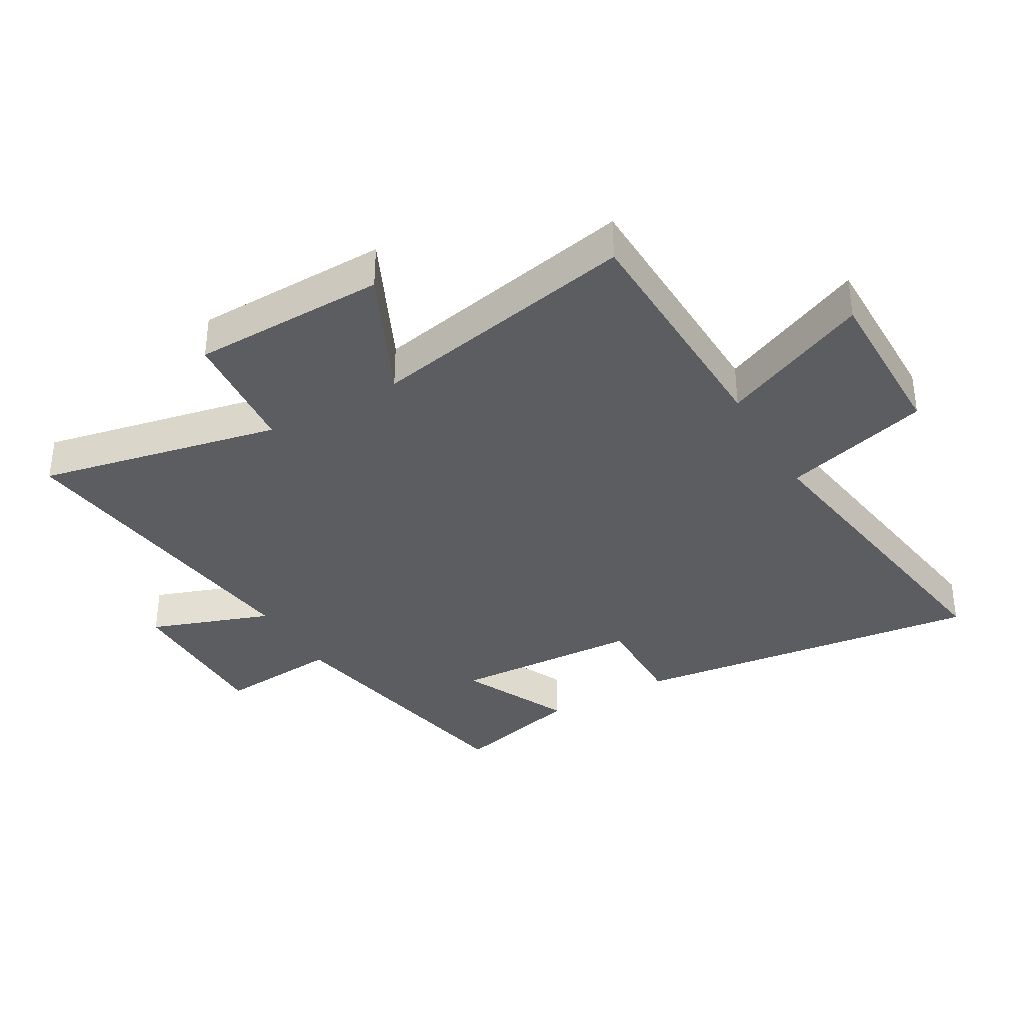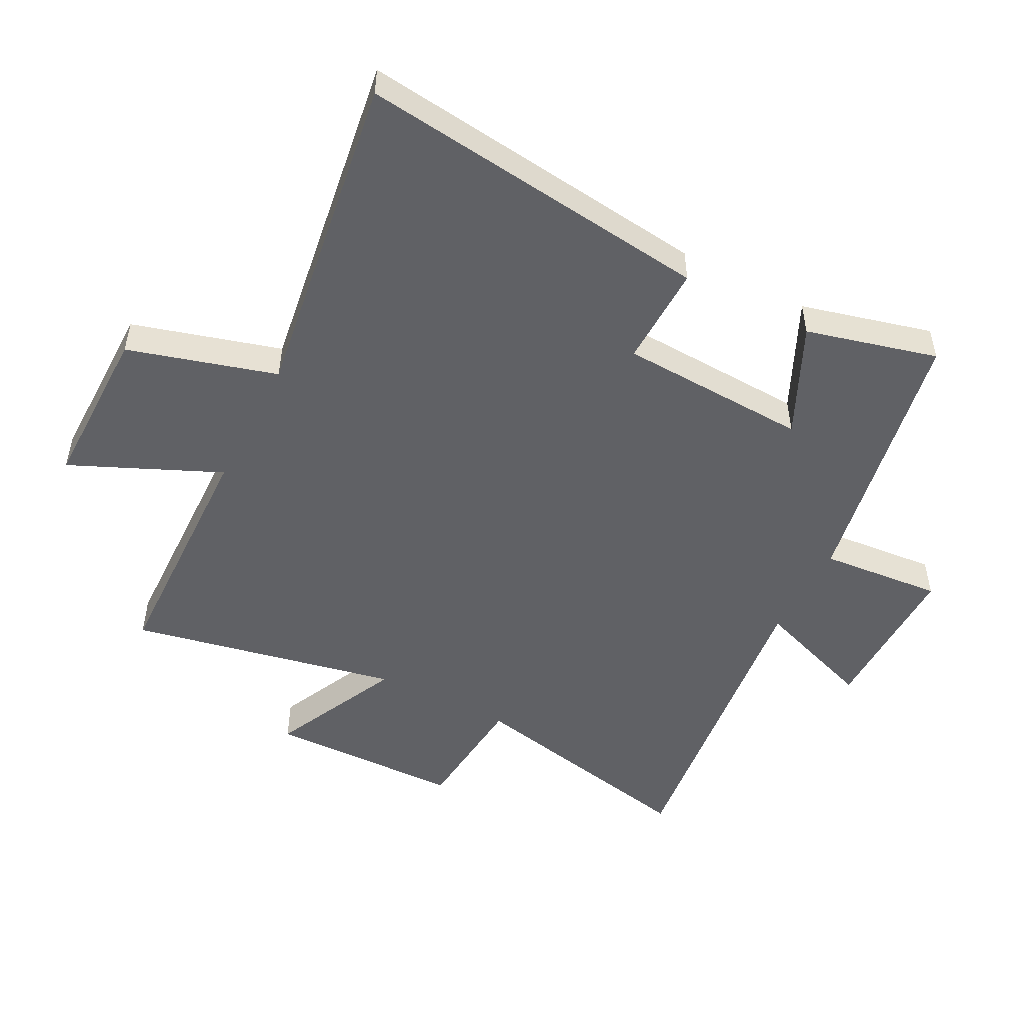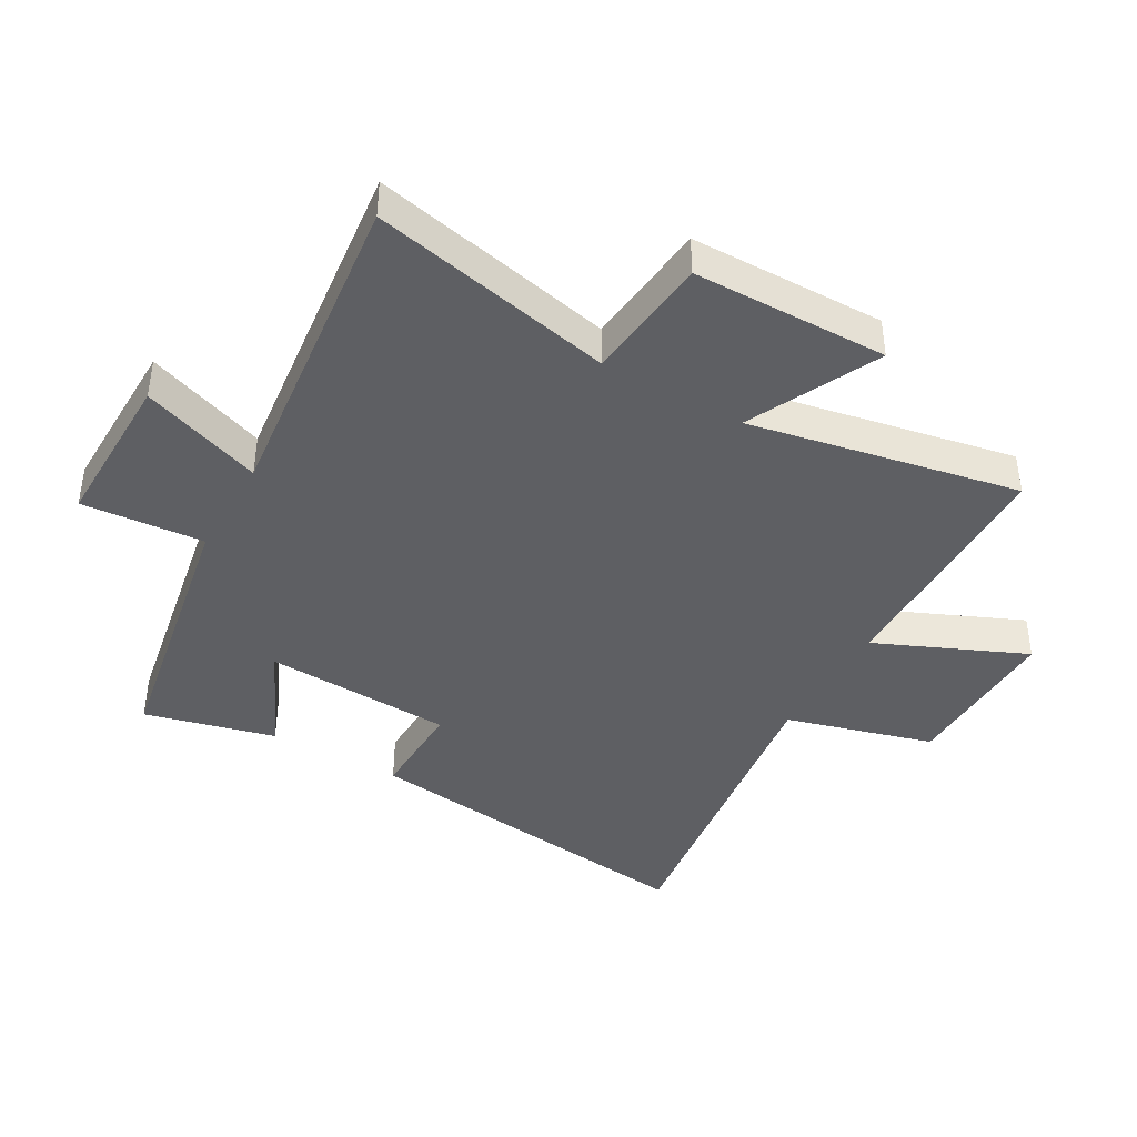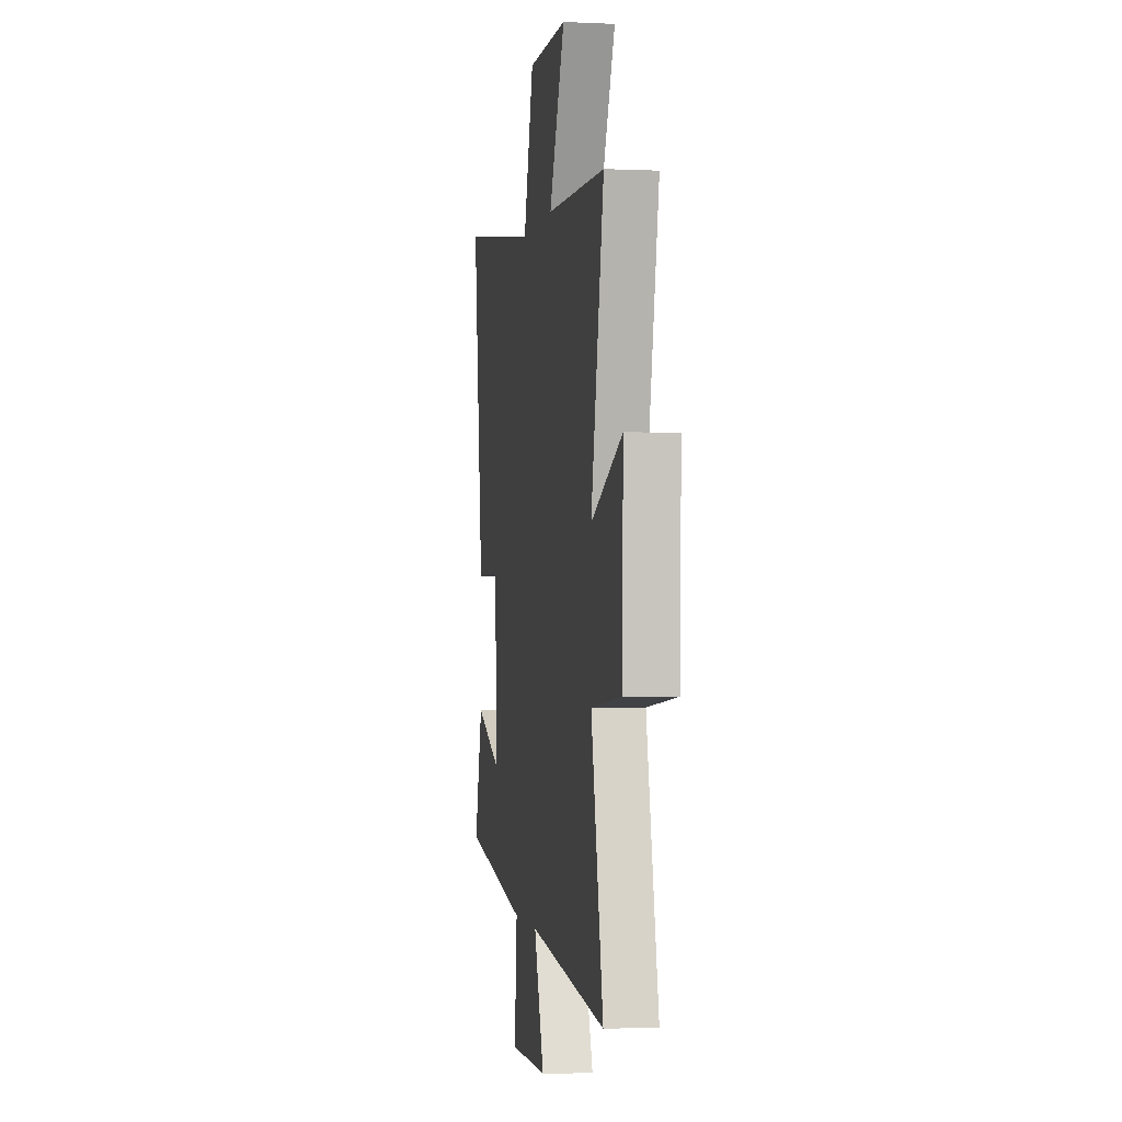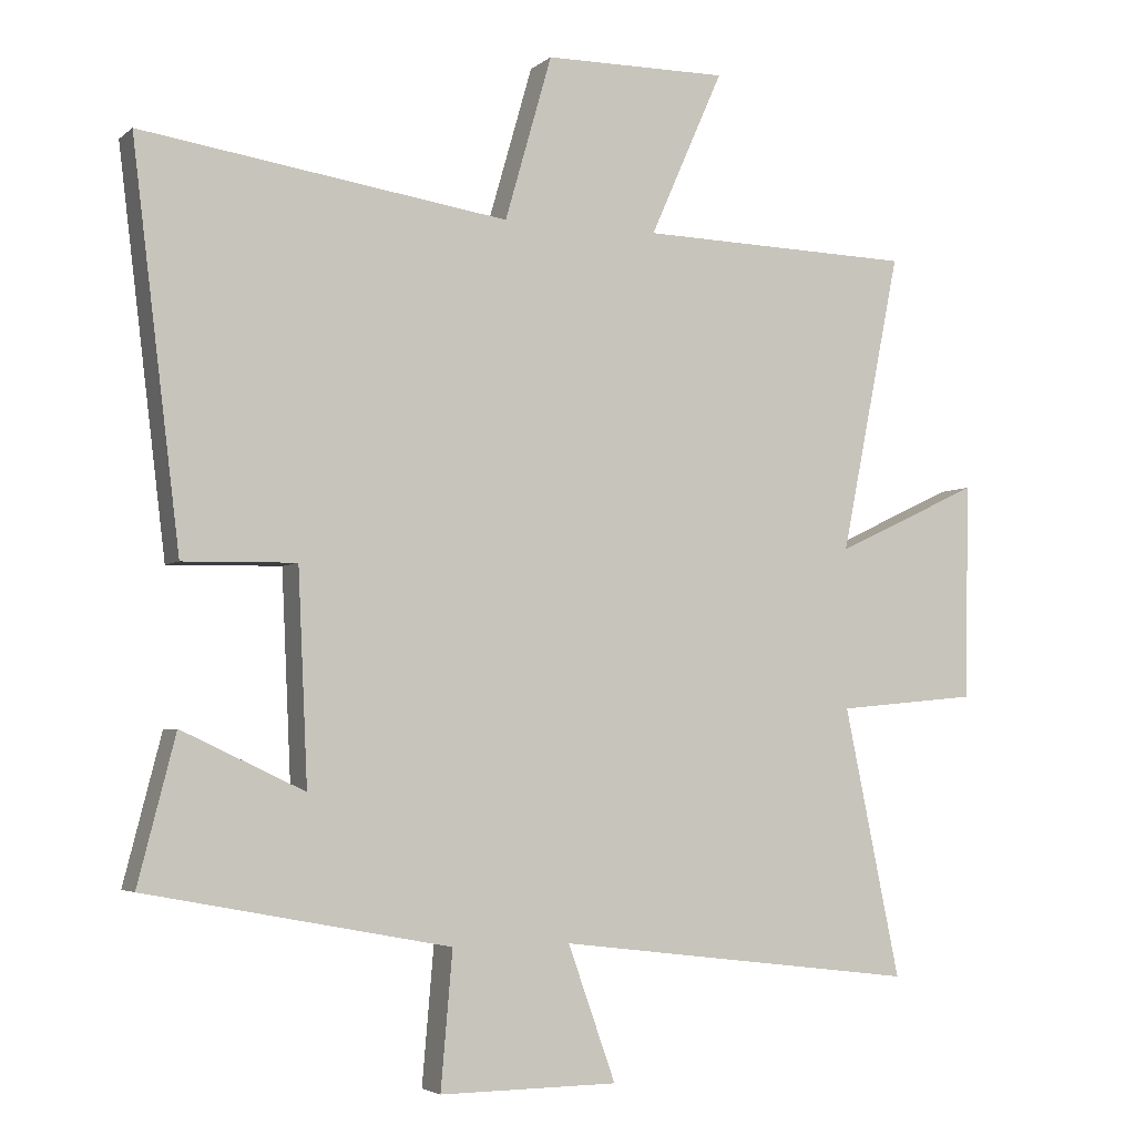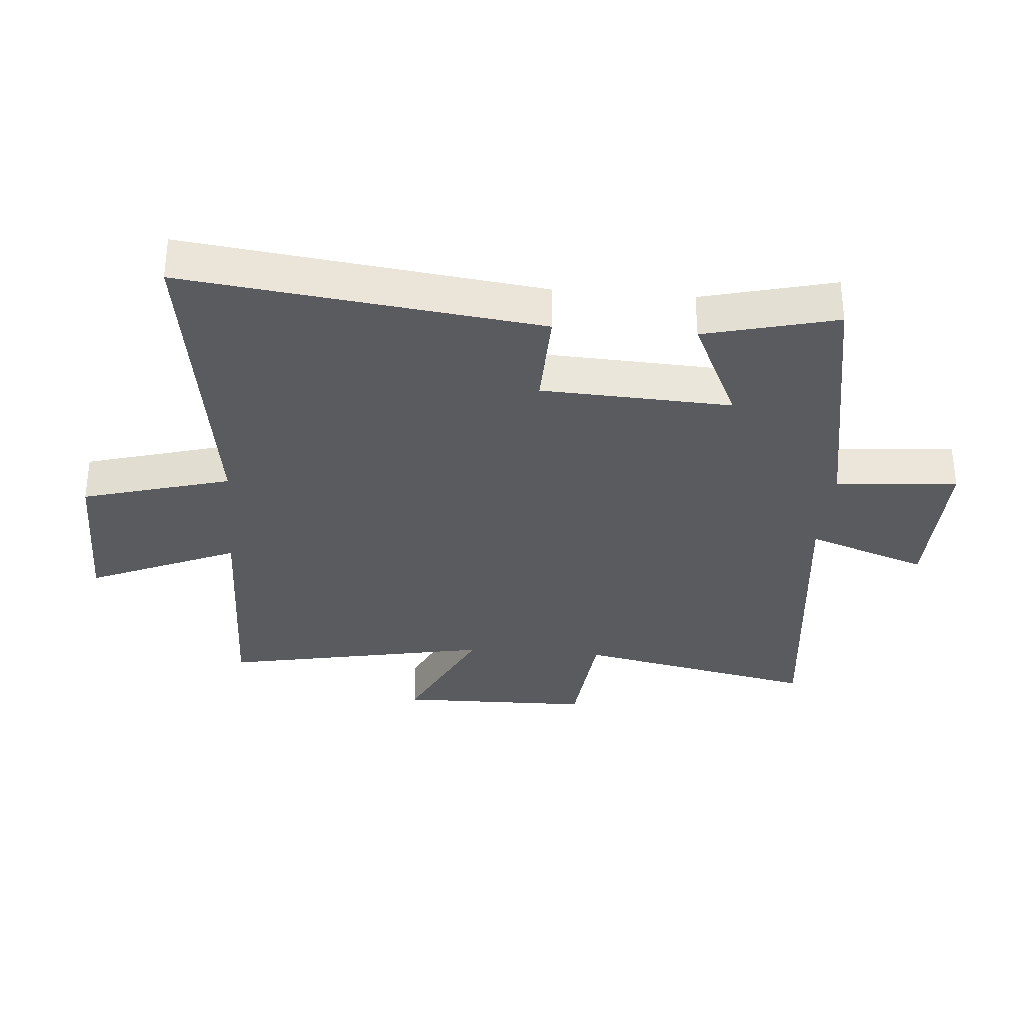
<metadata>
{"format":"obj","ext":"obj","renderer":"f3d","projection":"perspective","resolution":1024,"background":"white","views":[{"elev":-35.7,"azim":-60.0,"up":"+Y"},{"elev":-50.1,"azim":62.6,"up":"+Y"},{"elev":-41.3,"azim":-120.1,"up":"+Y"},{"elev":-1.5,"azim":-99.7,"up":"+Z"},{"elev":-4.0,"azim":155.9,"up":"+Z"},{"elev":-32.4,"azim":85.1,"up":"+Y"}]}
</metadata>
<code>
v -0.581 0.07 -0.563
v -0.5 0.07 -0.174
v -0.704 0.07 -0.155
v -0.71 0.07 0.157
v -0.5 0.07 0.058
v -0.587 0.07 0.49
v -0.189 0.07 0.5
v -0.295 0.07 0.739
v -0.029 0.07 0.737
v 0.039 0.07 0.5
v 0.569 0.07 0.578
v 0.5 0.07 0.011
v 0.337 0.07 0.014
v 0.323 0.07 -0.29
v 0.5 0.07 -0.207
v 0.554 0.07 -0.417
v 0.115 0.07 -0.5
v 0.132 0.07 -0.696
v -0.126 0.07 -0.694
v -0.057 0.07 -0.5
v -0.581 0 -0.563
v -0.5 0 -0.174
v -0.704 0 -0.155
v -0.71 0 0.157
v -0.5 0 0.058
v -0.587 0 0.49
v -0.189 0 0.5
v -0.295 0 0.739
v -0.029 0 0.737
v 0.039 0 0.5
v 0.569 0 0.578
v 0.5 0 0.011
v 0.337 0 0.014
v 0.323 0 -0.29
v 0.5 0 -0.207
v 0.554 0 -0.417
v 0.115 0 -0.5
v 0.132 0 -0.696
v -0.126 0 -0.694
v -0.057 0 -0.5
f 17 18 19 20
f 15 16 17 20
f 14 15 20
f 13 14 20 1
f 10 11 12 13
f 10 13 1 2
f 7 8 9 10
f 5 6 7 10
f 5 10 2 3
f 3 4 5
f 40 39 38 37
f 40 37 36 35
f 40 35 34
f 21 40 34 33
f 33 32 31 30
f 22 21 33 30
f 30 29 28 27
f 30 27 26 25
f 23 22 30 25
f 25 24 23
f 1 21 22 2
f 2 22 23 3
f 3 23 24 4
f 4 24 25 5
f 5 25 26 6
f 6 26 27 7
f 7 27 28 8
f 8 28 29 9
f 9 29 30 10
f 10 30 31 11
f 11 31 32 12
f 12 32 33 13
f 13 33 34 14
f 14 34 35 15
f 15 35 36 16
f 16 36 37 17
f 17 37 38 18
f 18 38 39 19
f 19 39 40 20
f 20 40 21 1

</code>
